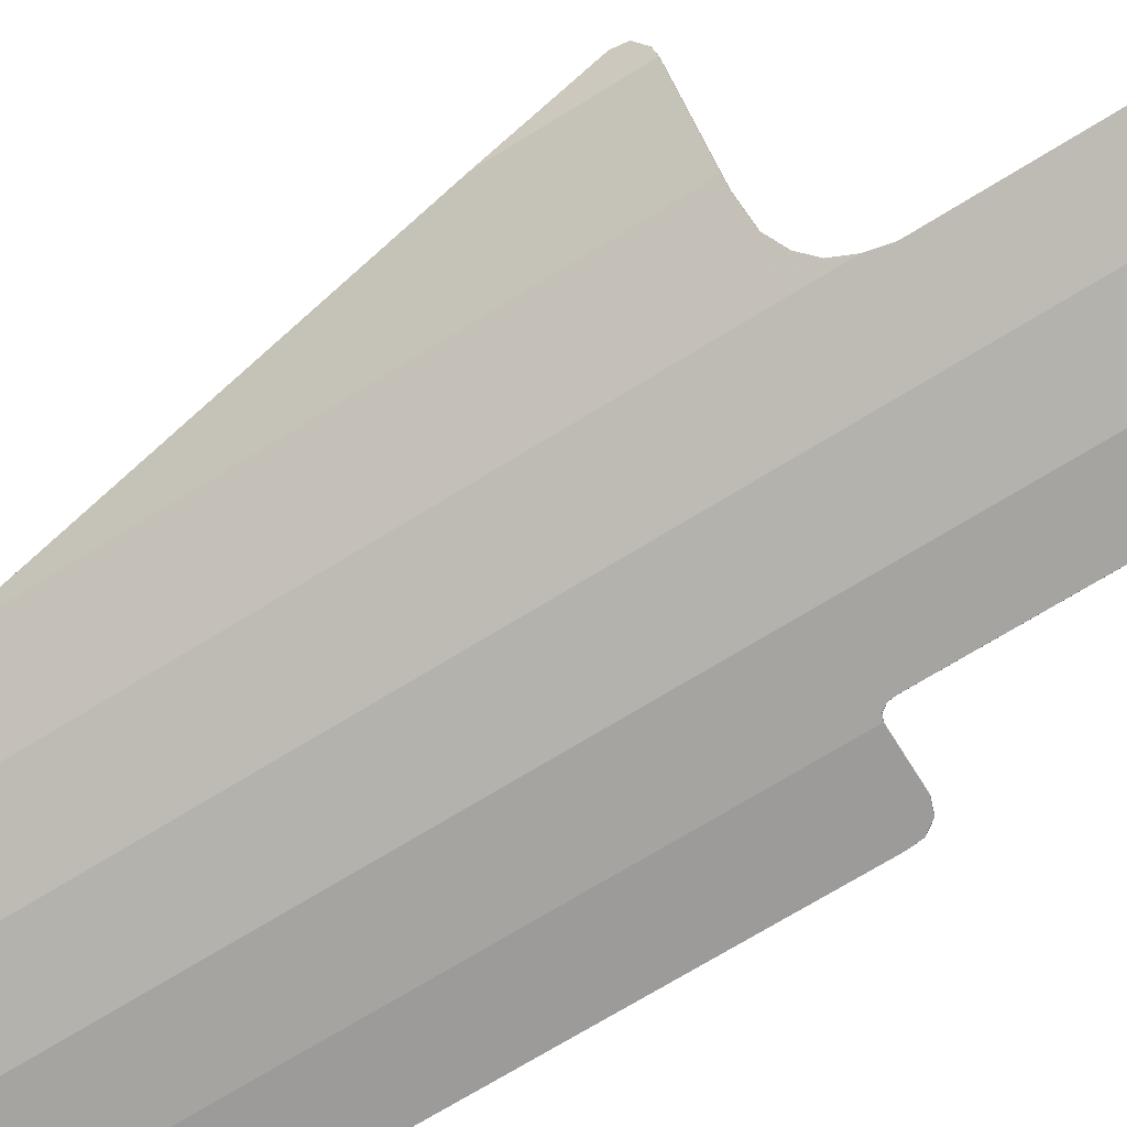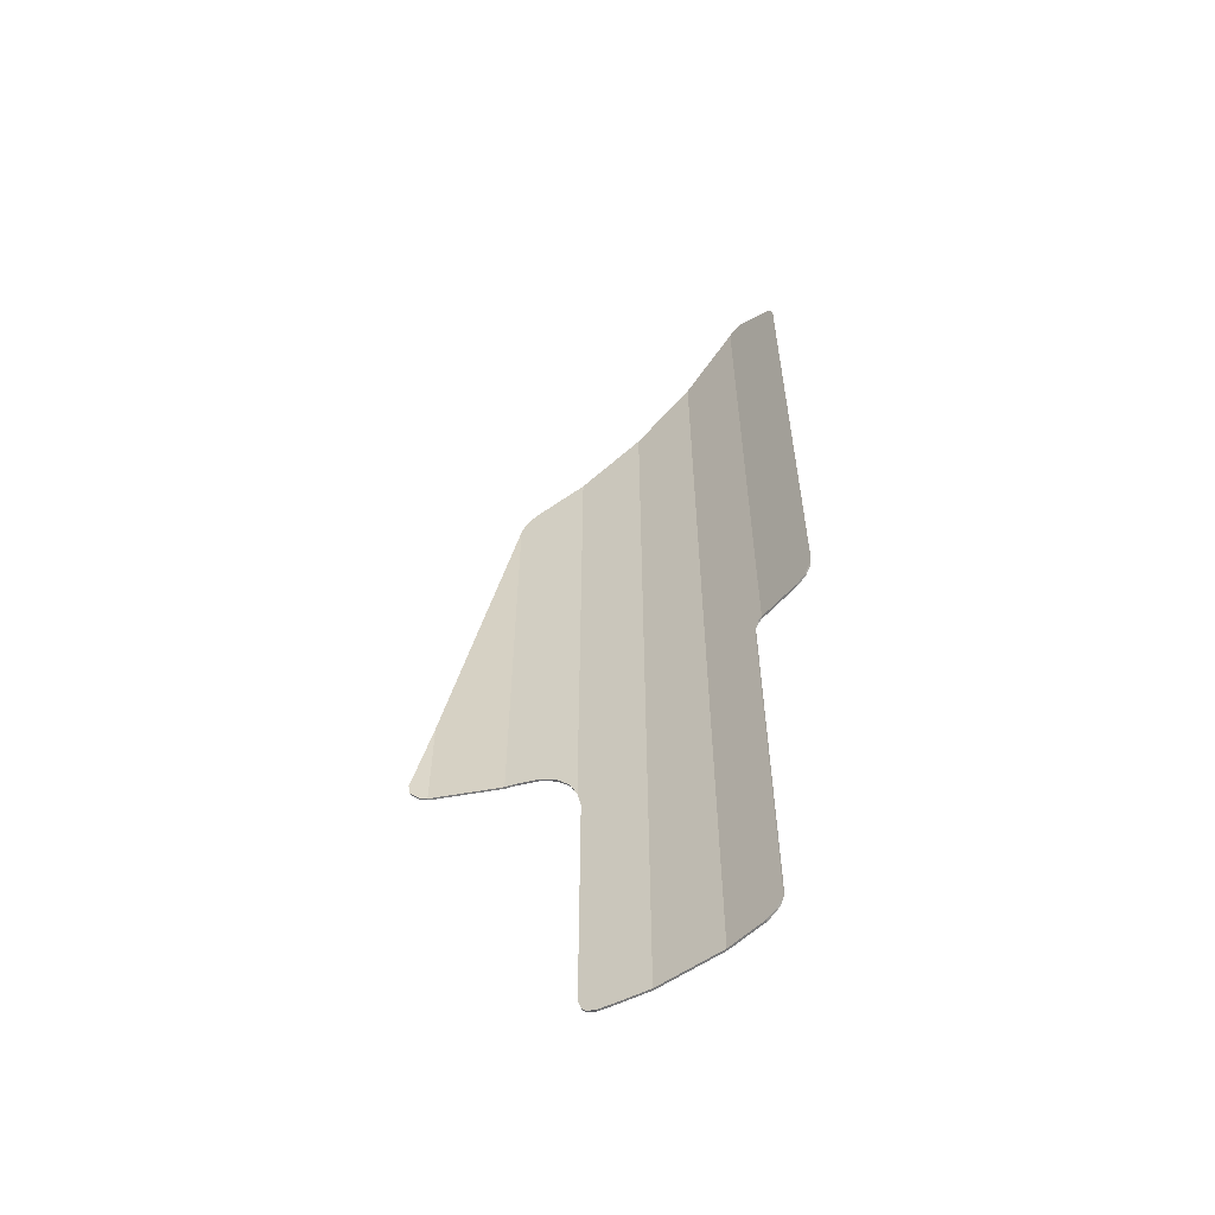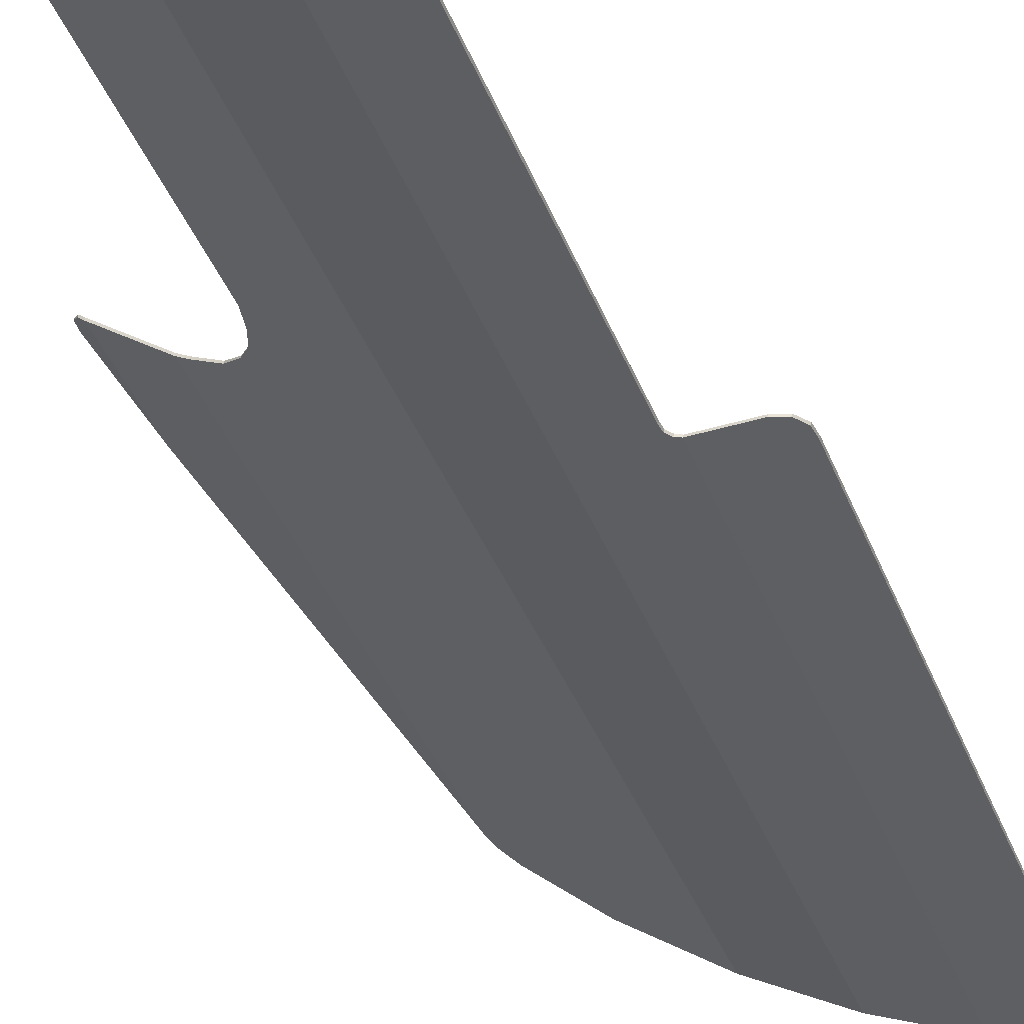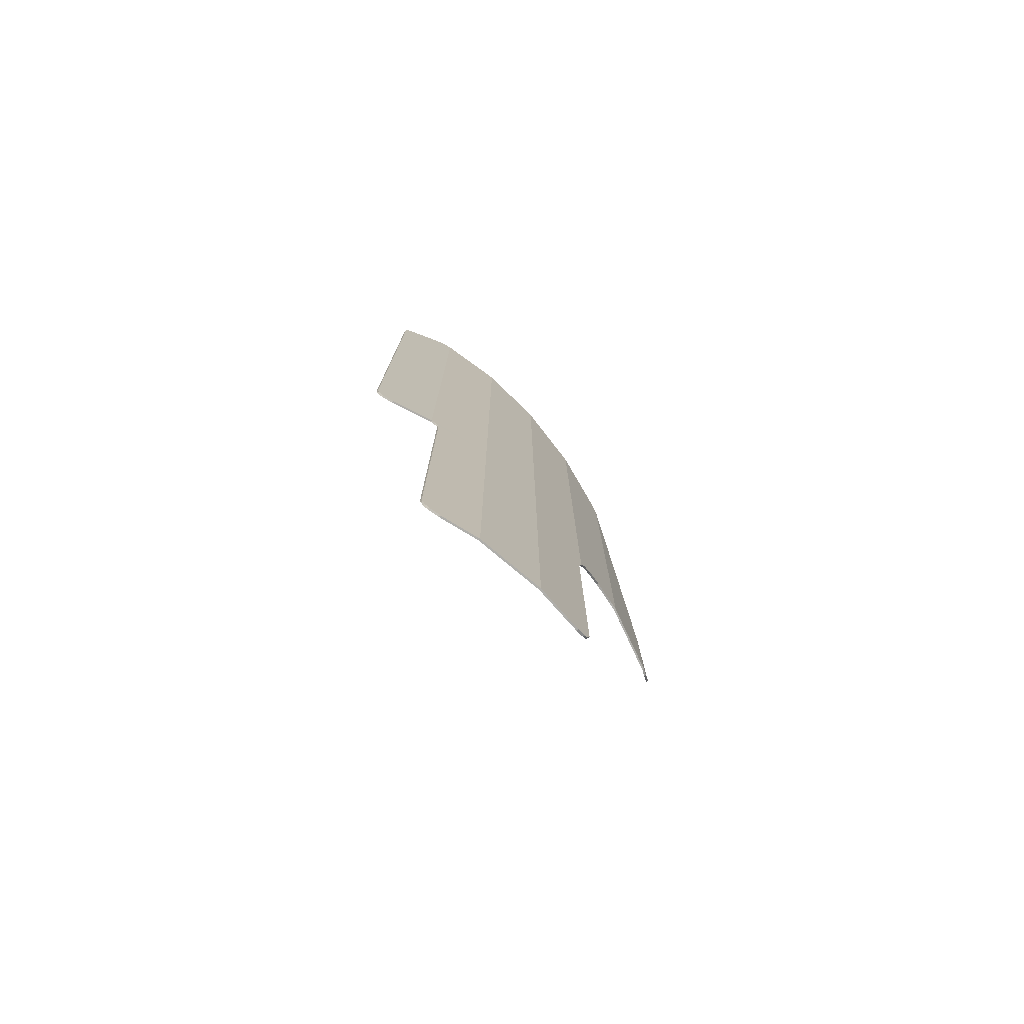
<metadata>
{"format":"obj","ext":"obj","renderer":"f3d","projection":"perspective","resolution":1024,"background":"white","views":[{"elev":-69.9,"azim":121.9,"up":"+Y"},{"elev":-58.4,"azim":-131.3,"up":"+Z"},{"elev":-40.3,"azim":-159.6,"up":"+Y"},{"elev":-77.6,"azim":-26.8,"up":"+Z"}]}
</metadata>
<code>
v -0.1226 -0.45 6.038
v -0.0791 -0.45 6.057
v -0.0359 -0.45 6.055
v 0 -0.45 6.035
v -0.4108 -0.45 5.75
v -0.3625 -0.45 5.852
v -0.1226 -0.45 6.038
v 0 -0.45 6.035
v -0.4108 -0.45 5.75
v -0.3926 -0.45 5.814
v -0.3625 -0.45 5.852
v 1.489 -0.01985 4.968
v 1.551 0.01645 4.918
v 1.612 0.05145 4.833
v 1.639 0.06765 4.75
v 2.029 0.3823 1.804
v 1.996 0.3481 2.5
v 2.079 0.4334 1.927
v 2.071 0.4252 1.854
v 2.029 0.3823 1.804
v 1.996 0.3481 1.795
v 1.996 0.3481 2.5
v 1.137 -0.2031 -0.3105
v 1.232 -0.1653 -0.1937
v 1.212 -0.1731 -0.262
v 1.187 -0.1831 -0.2918
v 0.8486 -0.3183 -0.315
v 1.232 -0.1653 -0.1937
v 1.137 -0.2031 -0.3105
v 1.058 -0.2345 -0.315
v 0.0605 -0.4454 -0.227
v 0.1762 -0.4364 -0.315
v 0.1051 -0.4419 -0.2898
v 0.07835 -0.444 -0.2625
v 0.4279 -0.4168 -0.315
v 0.1762 -0.4364 -0.315
v 0.0605 -0.4454 -0.227
v 0.0546 -0.4458 -0.1829
v -0.2859 -0.45 2.22
v -0.3597 -0.45 2.246
v -0.4045 -0.45 2.307
v -0.4121 -0.45 2.381
v 0.02885 -0.4478 2.208
v 0 -0.45 2.22
v 0.0705 -0.4446 2.23
v 0.0514 -0.4461 2.178
v 0.02885 -0.4478 2.208
v 0.0705 -0.4446 2.23
v 0.4279 -0.4168 2.23
v 0.0557 -0.4457 2.136
v 0.0514 -0.4461 2.178
v 0.0705 -0.4446 2.23
v 1.583 0.03465 1.795
v 1.449 -0.0434 1.777
v 1.255 -0.1559 1.84
v 1.449 -0.0434 1.777
v 1.36 -0.0949 1.722
v 1.255 -0.1559 1.84
v 1.36 -0.0949 1.722
v 1.295 -0.1327 1.646
v 1.255 -0.1559 1.84
v 1.295 -0.1327 1.646
v 1.255 -0.156 1.539
v 1.255 -0.1559 1.84
v 0 -0.45 2.22
v -0.2859 -0.45 2.22
v -0.4121 -0.45 2.381
v 0 -0.45 6.035
v 0 -0.45 2.22
v -0.4121 -0.45 2.381
v -0.4108 -0.45 5.75
v 1.639 0.06765 1.795
v 1.583 0.03465 1.795
v 1.255 -0.1559 1.84
v 1.996 0.3481 1.795
v 1.639 0.06765 1.795
v 1.639 0.06765 4.75
v 1.996 0.3481 2.5
v 1.489 -0.01985 4.968
v 1.639 0.06765 4.75
v 1.255 -0.156 5.155
v 1.639 0.06765 4.75
v 1.639 0.06765 1.795
v 1.255 -0.1559 1.84
v 1.255 -0.156 5.155
v 1.255 -0.1559 1.84
v 0.8486 -0.3182 1.84
v 0.8486 -0.3182 5.455
v 1.255 -0.156 5.155
v 0.8486 -0.3182 1.84
v 0.4279 -0.4168 2.23
v 0.4279 -0.4168 5.75
v 0.8486 -0.3182 5.455
v 0 -0.45 6.035
v 0.4279 -0.4168 5.75
v 0.0705 -0.4446 2.23
v 0 -0.45 2.22
v 0.4279 -0.4168 2.23
v 0.0705 -0.4446 2.23
v 0.4279 -0.4168 5.75
v 1.232 -0.1653 1.421
v 0.8486 -0.3182 1.84
v 1.255 -0.1559 1.84
v 1.255 -0.156 1.539
v 0.4279 -0.4168 -0.315
v 0.0546 -0.4458 -0.1829
v 0.0557 -0.4457 2.136
v 0.4279 -0.4168 2.23
v 0.8486 -0.3183 -0.315
v 0.4279 -0.4168 -0.315
v 0.4279 -0.4168 2.23
v 0.8486 -0.3182 1.84
v 1.232 -0.1653 -0.1937
v 0.8486 -0.3183 -0.315
v 0.8486 -0.3182 1.84
v 1.232 -0.1653 1.421
v -0.0311 -0.4616 6.055
v -0.07435 -0.4616 6.057
v -0.0791 -0.45 6.057
v -0.0359 -0.45 6.055
v -0.07435 -0.4616 6.057
v -0.1178 -0.4616 6.038
v -0.1226 -0.45 6.038
v -0.0791 -0.45 6.057
v -0.1178 -0.4616 6.038
v -0.3578 -0.4616 5.852
v -0.3625 -0.45 5.852
v -0.1226 -0.45 6.038
v -0.3578 -0.4616 5.852
v -0.3878 -0.4616 5.814
v -0.3926 -0.45 5.814
v -0.3625 -0.45 5.852
v -0.3878 -0.4616 5.814
v -0.4061 -0.4616 5.75
v -0.4108 -0.45 5.75
v -0.3926 -0.45 5.814
v -0.4061 -0.4616 5.75
v -0.4073 -0.4616 2.381
v -0.4121 -0.45 2.381
v -0.4108 -0.45 5.75
v -0.4073 -0.4616 2.381
v -0.3997 -0.4616 2.307
v -0.4045 -0.45 2.307
v -0.4121 -0.45 2.381
v -0.3997 -0.4616 2.307
v -0.3549 -0.4616 2.246
v -0.3597 -0.45 2.246
v -0.4045 -0.45 2.307
v -0.3549 -0.4616 2.246
v -0.2811 -0.4616 2.22
v -0.2859 -0.45 2.22
v -0.3597 -0.45 2.246
v -0.2811 -0.4616 2.22
v 0.0048 -0.4616 2.22
v 0 -0.45 2.22
v -0.2859 -0.45 2.22
v 0.0048 -0.4616 2.22
v 0.0336 -0.4593 2.208
v 0.02885 -0.4478 2.208
v 0 -0.45 2.22
v 0.0336 -0.4593 2.208
v 0.05615 -0.4576 2.178
v 0.0514 -0.4461 2.178
v 0.02885 -0.4478 2.208
v 0.05615 -0.4576 2.178
v 0.06045 -0.4572 2.136
v 0.0557 -0.4457 2.136
v 0.0514 -0.4461 2.178
v 0.06045 -0.4572 2.136
v 0.05935 -0.4573 -0.1829
v 0.0546 -0.4458 -0.1829
v 0.0557 -0.4457 2.136
v 0.05935 -0.4573 -0.1829
v 0.0653 -0.4569 -0.227
v 0.0605 -0.4454 -0.227
v 0.0546 -0.4458 -0.1829
v 0.0653 -0.4569 -0.227
v 0.0831 -0.4555 -0.2625
v 0.07835 -0.444 -0.2625
v 0.0605 -0.4454 -0.227
v 0.0831 -0.4555 -0.2625
v 0.1099 -0.4534 -0.2898
v 0.1051 -0.4419 -0.2898
v 0.07835 -0.444 -0.2625
v 0.1099 -0.4534 -0.2898
v 0.1809 -0.4479 -0.315
v 0.1762 -0.4364 -0.315
v 0.1051 -0.4419 -0.2898
v 0.1809 -0.4479 -0.315
v 0.4327 -0.4284 -0.315
v 0.4279 -0.4168 -0.315
v 0.1762 -0.4364 -0.315
v 0.4327 -0.4284 -0.315
v 0.8534 -0.3298 -0.315
v 0.8486 -0.3183 -0.315
v 0.4279 -0.4168 -0.315
v 0.8534 -0.3298 -0.315
v 1.063 -0.246 -0.315
v 1.058 -0.2345 -0.315
v 0.8486 -0.3183 -0.315
v 1.063 -0.246 -0.315
v 1.142 -0.2147 -0.3105
v 1.137 -0.2031 -0.3105
v 1.058 -0.2345 -0.315
v 1.142 -0.2147 -0.3105
v 1.192 -0.1946 -0.2918
v 1.187 -0.1831 -0.2918
v 1.137 -0.2031 -0.3105
v 1.192 -0.1946 -0.2918
v 1.217 -0.1846 -0.262
v 1.212 -0.1731 -0.262
v 1.187 -0.1831 -0.2918
v 1.217 -0.1846 -0.262
v 1.236 -0.1769 -0.1937
v 1.232 -0.1653 -0.1937
v 1.212 -0.1731 -0.262
v 1.236 -0.1769 -0.1937
v 1.236 -0.1769 1.421
v 1.232 -0.1653 1.421
v 1.232 -0.1653 -0.1937
v 1.236 -0.1769 1.4
v 1.236 -0.1769 1.421
v 1.232 -0.1653 1.421
v 1.232 -0.1653 1.4
v 1.236 -0.1769 1.421
v 1.26 -0.1676 1.539
v 1.255 -0.156 1.539
v 1.232 -0.1653 1.421
v 1.26 -0.1676 1.539
v 1.3 -0.1442 1.646
v 1.295 -0.1327 1.646
v 1.255 -0.156 1.539
v 1.3 -0.1442 1.646
v 1.365 -0.1065 1.722
v 1.36 -0.0949 1.722
v 1.295 -0.1327 1.646
v 1.365 -0.1065 1.722
v 1.453 -0.05495 1.777
v 1.449 -0.0434 1.777
v 1.36 -0.0949 1.722
v 1.453 -0.05495 1.777
v 1.587 0.0231 1.795
v 1.583 0.03465 1.795
v 1.449 -0.0434 1.777
v 1.587 0.0231 1.795
v 1.644 0.0561 1.795
v 1.639 0.06765 1.795
v 1.583 0.03465 1.795
v 1.644 0.0561 1.795
v 2.001 0.3366 1.795
v 1.996 0.3481 1.795
v 1.639 0.06765 1.795
v 2.001 0.3366 1.795
v 2.034 0.3708 1.804
v 2.029 0.3823 1.804
v 1.996 0.3481 1.795
v 2.034 0.3708 1.804
v 2.076 0.4137 1.854
v 2.071 0.4252 1.854
v 2.029 0.3823 1.804
v 2.076 0.4137 1.854
v 2.083 0.4219 1.927
v 2.079 0.4334 1.927
v 2.071 0.4252 1.854
v 2.083 0.4219 1.927
v 2.001 0.3366 2.5
v 1.996 0.3481 2.5
v 2.079 0.4334 1.927
v 2.001 0.3366 2.5
v 1.644 0.0561 4.75
v 1.639 0.06765 4.75
v 1.996 0.3481 2.5
v 1.644 0.0561 4.75
v 1.616 0.0399 4.833
v 1.612 0.05145 4.833
v 1.639 0.06765 4.75
v 1.616 0.0399 4.833
v 1.556 0.0049 4.918
v 1.551 0.01645 4.918
v 1.612 0.05145 4.833
v 1.556 0.0049 4.918
v 1.494 -0.0314 4.968
v 1.489 -0.01985 4.968
v 1.551 0.01645 4.918
v 1.494 -0.0314 4.968
v 1.26 -0.1676 5.155
v 1.255 -0.156 5.155
v 1.489 -0.01985 4.968
v 1.26 -0.1676 5.155
v 0.8534 -0.3298 5.455
v 0.8486 -0.3182 5.455
v 1.255 -0.156 5.155
v 0.8534 -0.3298 5.455
v 0.4327 -0.4284 5.75
v 0.4279 -0.4168 5.75
v 0.8486 -0.3182 5.455
v 0.4327 -0.4284 5.75
v 0.0048 -0.4616 6.035
v 0 -0.45 6.035
v 0.4279 -0.4168 5.75
v 0.0048 -0.4616 6.035
v -0.0311 -0.4616 6.055
v -0.0359 -0.45 6.055
v 0 -0.45 6.035
v -0.1178 -0.4616 6.038
v -0.0743 -0.4616 6.057
v -0.0311 -0.4616 6.055
v 0.0048 -0.4616 6.035
v -0.4061 -0.4616 5.75
v -0.3578 -0.4616 5.852
v -0.1178 -0.4616 6.038
v 0.0048 -0.4616 6.035
v -0.4061 -0.4616 5.75
v -0.3878 -0.4616 5.814
v -0.3578 -0.4616 5.852
v 1.494 -0.0314 4.968
v 1.556 0.0049 4.918
v 1.616 0.0399 4.833
v 1.644 0.0561 4.75
v 2.034 0.3708 1.804
v 2.001 0.3366 2.5
v 2.083 0.4219 1.927
v 2.076 0.4137 1.854
v 2.034 0.3708 1.804
v 2.001 0.3366 1.795
v 2.001 0.3366 2.5
v 1.142 -0.2147 -0.3105
v 1.236 -0.1769 -0.1937
v 1.217 -0.1846 -0.262
v 1.192 -0.1946 -0.2918
v 0.8534 -0.3298 -0.315
v 1.236 -0.1769 -0.1937
v 1.142 -0.2147 -0.3105
v 1.063 -0.246 -0.315
v 0.0653 -0.4569 -0.227
v 0.181 -0.4479 -0.315
v 0.1099 -0.4534 -0.2898
v 0.08315 -0.4555 -0.2625
v 0.4327 -0.4284 -0.315
v 0.181 -0.4479 -0.315
v 0.0653 -0.4569 -0.227
v 0.0594 -0.4573 -0.1829
v -0.2811 -0.4616 2.22
v -0.3549 -0.4616 2.246
v -0.3997 -0.4616 2.307
v -0.4073 -0.4616 2.381
v 0.03365 -0.4593 2.208
v 0.0048 -0.4616 2.22
v 0.0753 -0.4561 2.23
v 0.0562 -0.4576 2.178
v 0.03365 -0.4593 2.208
v 0.0753 -0.4561 2.23
v 0.4327 -0.4284 2.23
v 0.0605 -0.4572 2.136
v 0.0562 -0.4576 2.178
v 0.0753 -0.4561 2.23
v 1.587 0.0231 1.795
v 1.453 -0.05495 1.777
v 1.26 -0.1674 1.84
v 1.453 -0.05495 1.777
v 1.365 -0.1065 1.722
v 1.26 -0.1674 1.84
v 1.365 -0.1065 1.722
v 1.3 -0.1442 1.646
v 1.26 -0.1674 1.84
v 1.3 -0.1442 1.646
v 1.26 -0.1676 1.539
v 1.26 -0.1674 1.84
v 0.0048 -0.4616 2.22
v -0.2811 -0.4616 2.22
v -0.4073 -0.4616 2.381
v 0.0048 -0.4616 6.035
v 0.0048 -0.4616 2.22
v -0.4073 -0.4616 2.381
v -0.4061 -0.4616 5.75
v 1.644 0.0561 1.795
v 1.587 0.0231 1.795
v 1.26 -0.1674 1.84
v 2.001 0.3366 1.795
v 1.644 0.0561 1.795
v 1.644 0.0561 4.75
v 2.001 0.3366 2.5
v 1.494 -0.0314 4.968
v 1.644 0.0561 4.75
v 1.26 -0.1676 5.155
v 1.644 0.0561 4.75
v 1.644 0.0561 1.795
v 1.26 -0.1674 1.84
v 1.26 -0.1676 5.155
v 1.26 -0.1674 1.84
v 0.8534 -0.3298 1.84
v 0.8534 -0.3298 5.455
v 1.26 -0.1676 5.155
v 0.8534 -0.3298 1.84
v 0.4327 -0.4284 2.23
v 0.4327 -0.4284 5.75
v 0.8534 -0.3298 5.455
v 0.0048 -0.4616 6.035
v 0.4327 -0.4284 5.75
v 0.0753 -0.4561 2.23
v 0.0048 -0.4616 2.22
v 0.4327 -0.4284 2.23
v 0.0753 -0.4561 2.23
v 0.4327 -0.4284 5.75
v 1.236 -0.1769 1.421
v 0.8534 -0.3298 1.84
v 1.26 -0.1674 1.84
v 1.26 -0.1676 1.539
v 0.4327 -0.4284 -0.315
v 0.0594 -0.4573 -0.1829
v 0.0605 -0.4572 2.136
v 0.4327 -0.4284 2.23
v 0.8534 -0.3298 -0.315
v 0.4327 -0.4284 -0.315
v 0.4327 -0.4284 2.23
v 0.8534 -0.3298 1.84
v 1.236 -0.1769 -0.1937
v 0.8534 -0.3298 -0.315
v 0.8534 -0.3298 1.84
v 1.236 -0.1769 1.421
g mesh289924
f 1 2 3
f 3 4 1
f 5 6 7
f 7 8 5
f 9 10 11
f 12 13 14
f 14 15 12
f 16 17 18
f 18 19 16
f 20 21 22
f 23 24 25
f 25 26 23
f 27 28 29
f 29 30 27
f 31 32 33
f 33 34 31
f 35 36 37
f 37 38 35
f 39 40 41
f 41 42 39
f 43 44 45
f 46 47 48
f 49 50 51
f 51 52 49
f 53 54 55
f 56 57 58
f 59 60 61
f 62 63 64
f 65 66 67
f 68 69 70
f 70 71 68
f 72 73 74
f 75 76 77
f 77 78 75
f 79 80 81
f 82 83 84
f 84 85 82
f 86 87 88
f 88 89 86
f 90 91 92
f 92 93 90
f 94 95 96
f 96 97 94
f 98 99 100
f 101 102 103
f 103 104 101
f 105 106 107
f 107 108 105
f 109 110 111
f 111 112 109
f 113 114 115
f 115 116 113
f 117 119 118
f 119 117 120
f 121 123 122
f 123 121 124
f 125 127 126
f 127 125 128
f 129 131 130
f 131 129 132
f 133 135 134
f 135 133 136
f 137 139 138
f 139 137 140
f 141 143 142
f 143 141 144
f 145 147 146
f 147 145 148
f 149 151 150
f 151 149 152
f 153 155 154
f 155 153 156
f 157 159 158
f 159 157 160
f 161 163 162
f 163 161 164
f 165 167 166
f 167 165 168
f 169 171 170
f 171 169 172
f 173 175 174
f 175 173 176
f 177 179 178
f 179 177 180
f 181 183 182
f 183 181 184
f 185 187 186
f 187 185 188
f 189 191 190
f 191 189 192
f 193 195 194
f 195 193 196
f 197 199 198
f 199 197 200
f 201 203 202
f 203 201 204
f 205 207 206
f 207 205 208
f 209 211 210
f 211 209 212
f 213 215 214
f 215 213 216
f 217 219 218
f 219 217 220
f 221 223 222
f 223 221 224
f 225 227 226
f 227 225 228
f 229 231 230
f 231 229 232
f 233 235 234
f 235 233 236
f 237 239 238
f 239 237 240
f 241 243 242
f 243 241 244
f 245 247 246
f 247 245 248
f 249 251 250
f 251 249 252
f 253 255 254
f 255 253 256
f 257 259 258
f 259 257 260
f 261 263 262
f 263 261 264
f 265 267 266
f 267 265 268
f 269 271 270
f 271 269 272
f 273 275 274
f 275 273 276
f 277 279 278
f 279 277 280
f 281 283 282
f 283 281 284
f 285 287 286
f 287 285 288
f 289 291 290
f 291 289 292
f 293 295 294
f 295 293 296
f 297 299 298
f 299 297 300
f 301 303 302
f 303 301 304
g mesh289926
f 305 307 306
f 307 305 308
f 309 311 310
f 311 309 312
f 313 315 314
f 316 318 317
f 318 316 319
f 320 322 321
f 322 320 323
f 324 326 325
f 327 329 328
f 329 327 330
f 331 333 332
f 333 331 334
f 335 337 336
f 337 335 338
f 339 341 340
f 341 339 342
f 343 345 344
f 345 343 346
f 347 349 348
f 350 352 351
f 353 355 354
f 355 353 356
f 357 359 358
f 360 362 361
f 363 365 364
f 366 368 367
f 369 371 370
f 372 374 373
f 374 372 375
f 376 378 377
f 379 381 380
f 381 379 382
f 383 385 384
f 386 388 387
f 388 386 389
f 390 392 391
f 392 390 393
f 394 396 395
f 396 394 397
f 398 400 399
f 400 398 401
f 402 404 403
f 405 407 406
f 407 405 408
f 409 411 410
f 411 409 412
f 413 415 414
f 415 413 416
f 417 419 418
f 419 417 420

</code>
